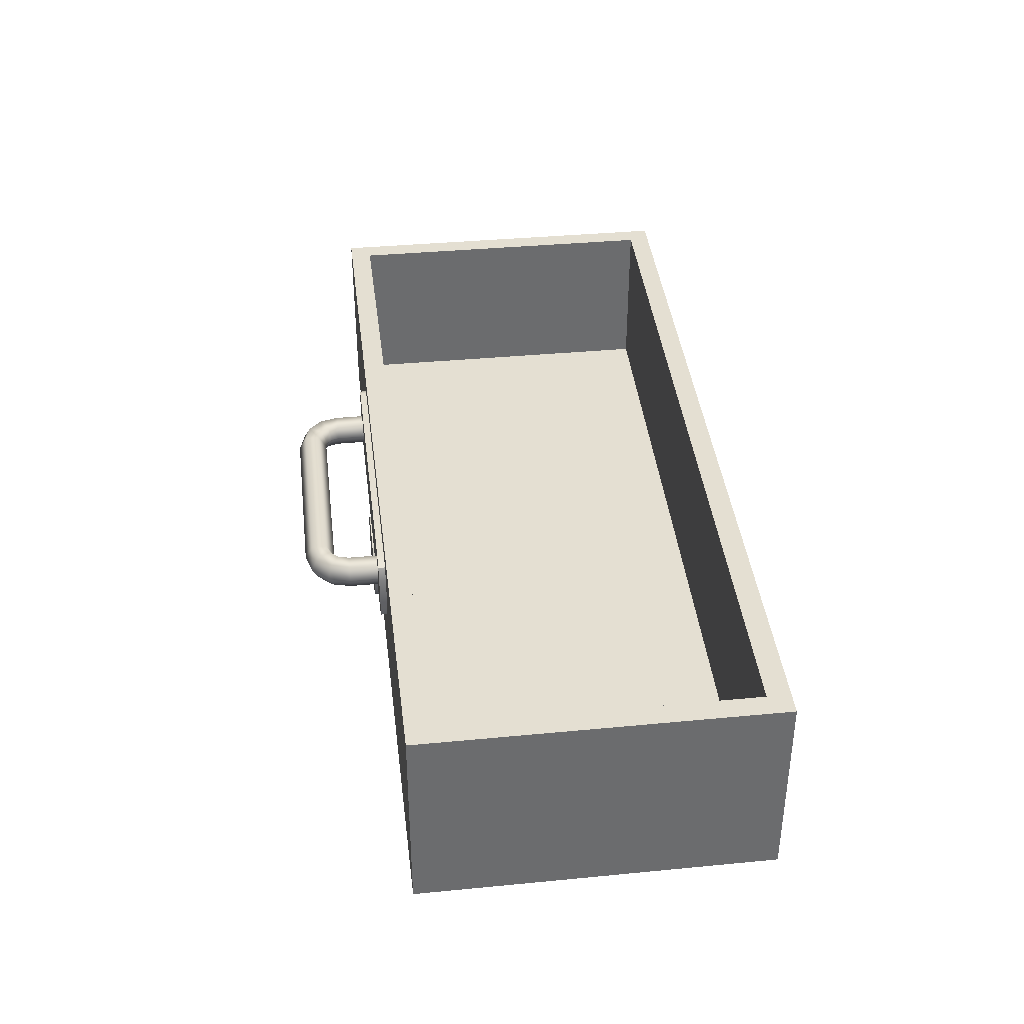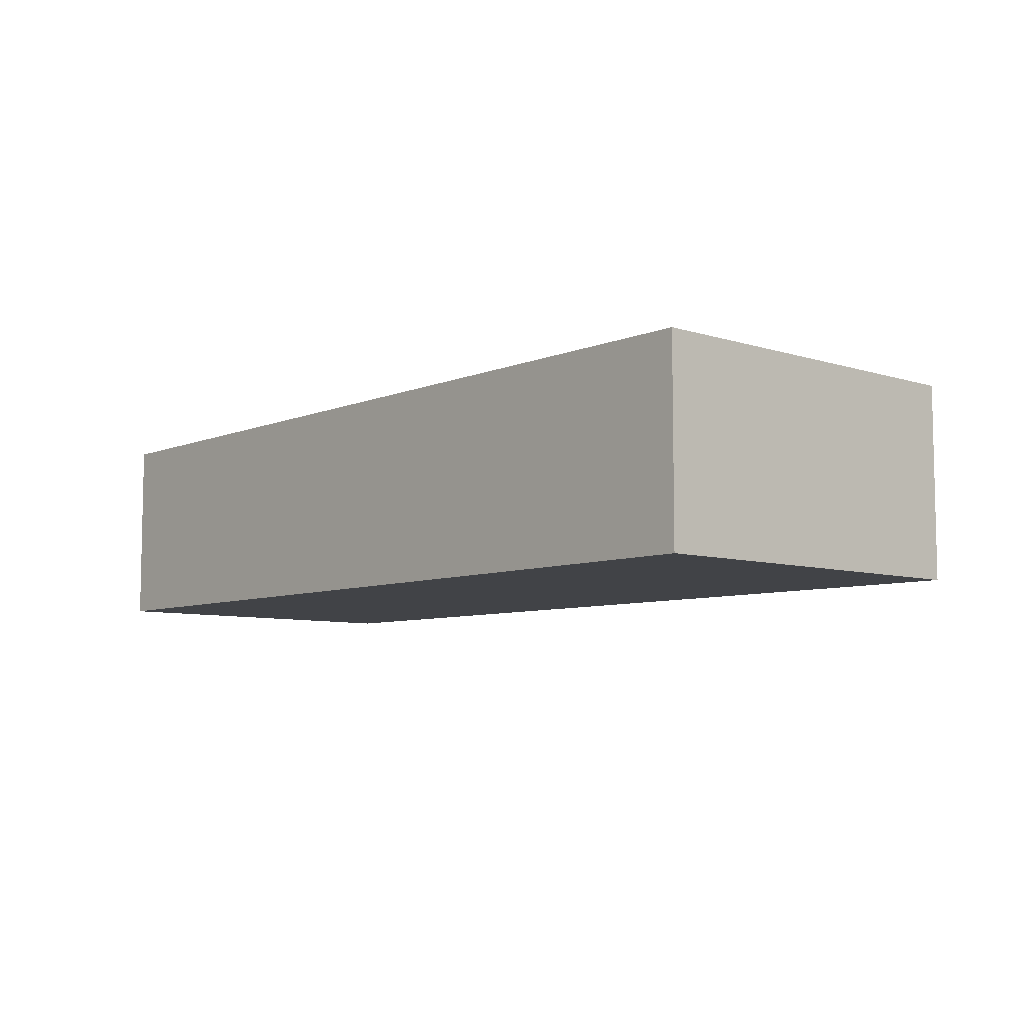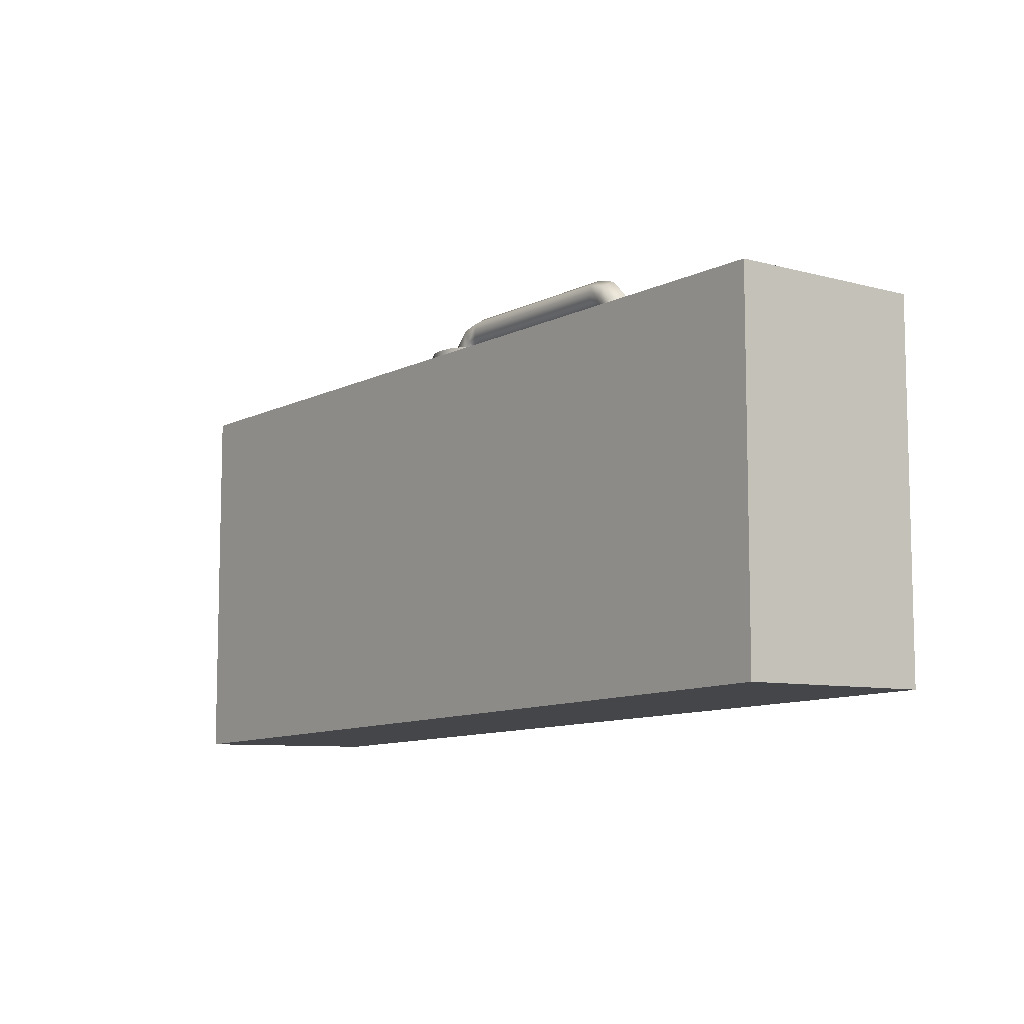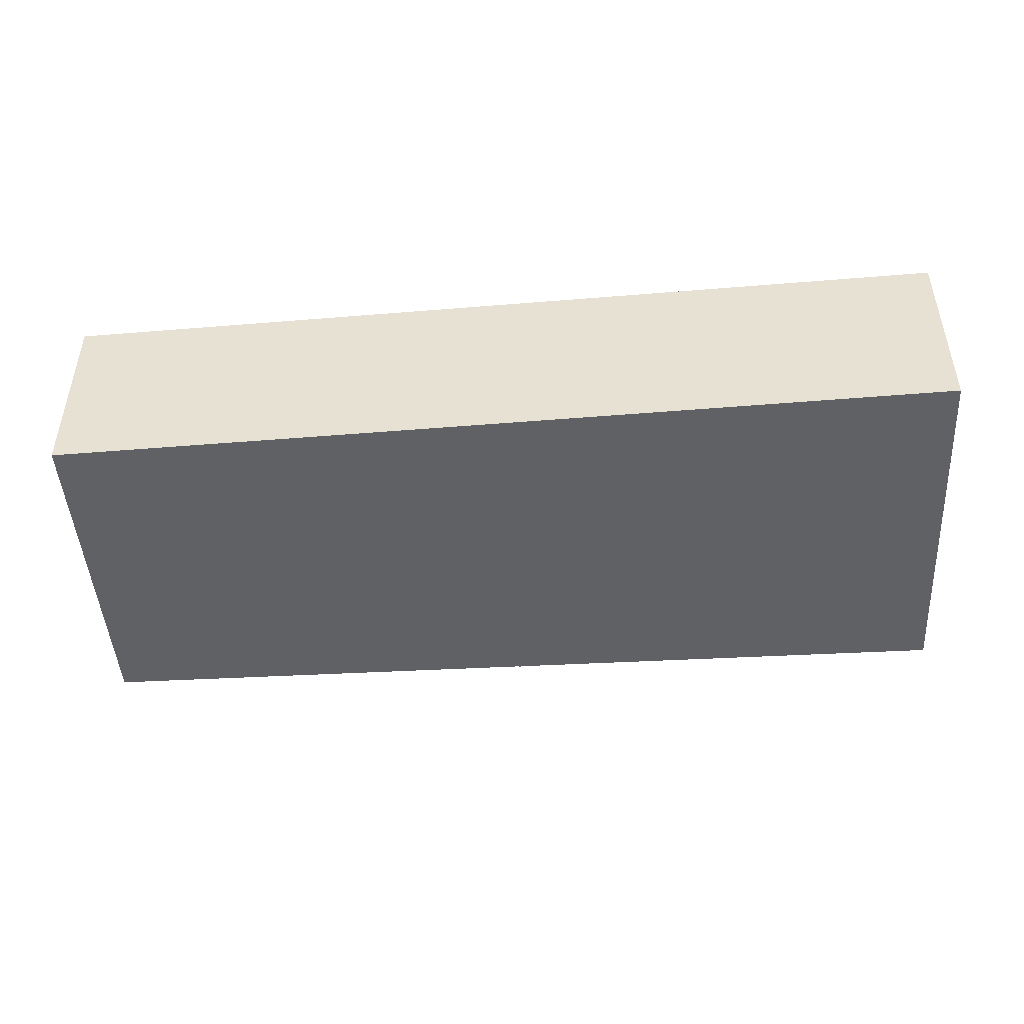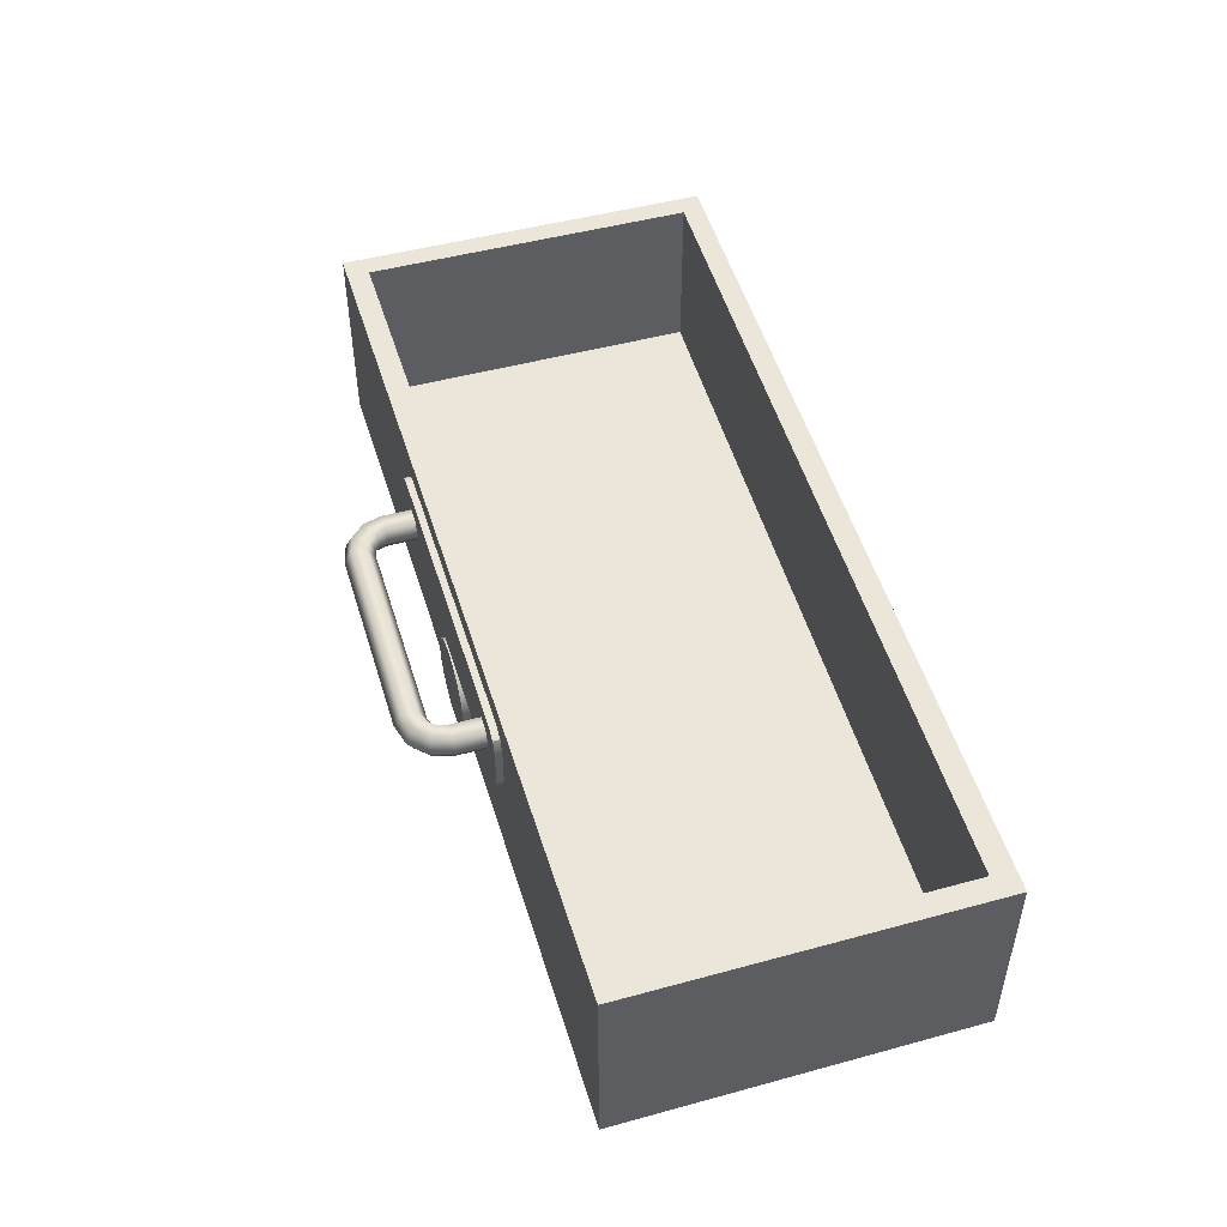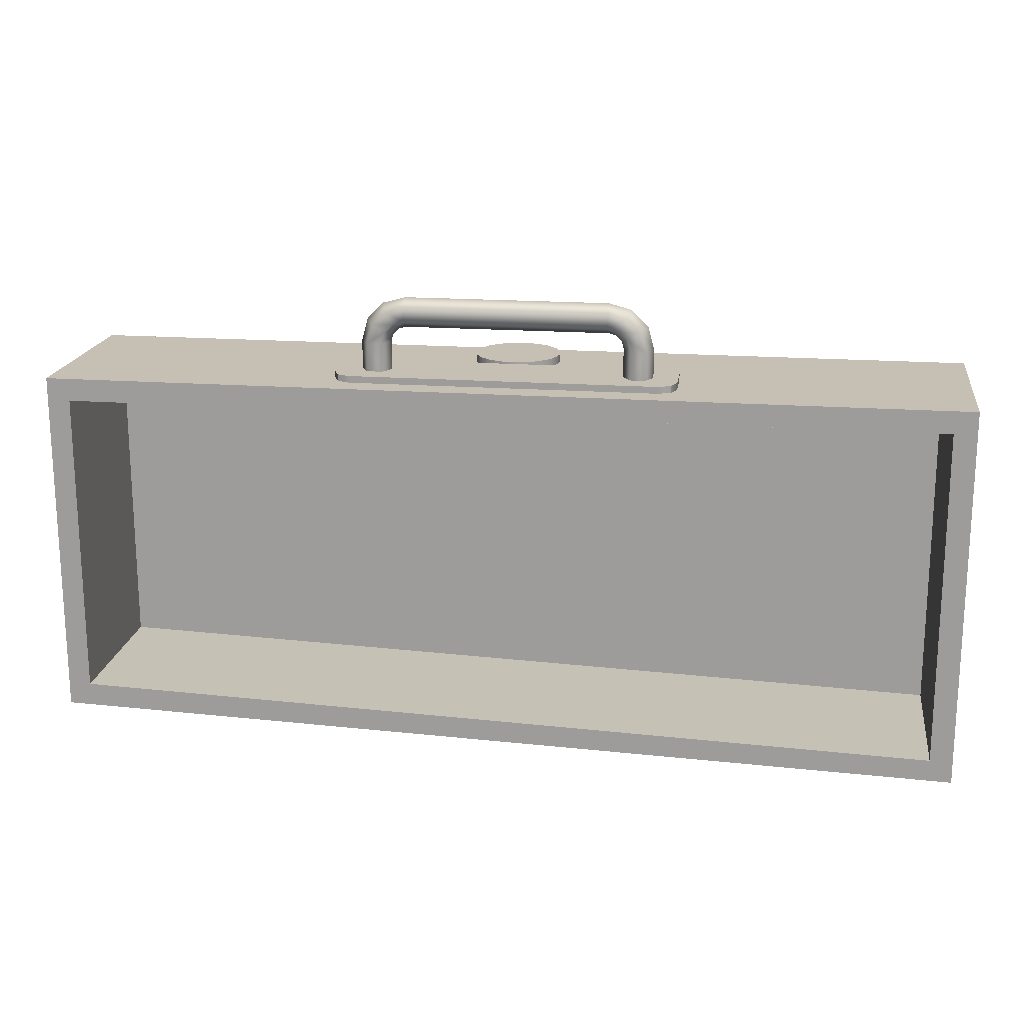
<metadata>
{"format":"obj","ext":"obj","renderer":"f3d","projection":"perspective","resolution":1024,"background":"white","views":[{"elev":36.9,"azim":82.9,"up":"+Y"},{"elev":-7.2,"azim":-132.4,"up":"+Y"},{"elev":-8.4,"azim":53.5,"up":"+Z"},{"elev":-46.2,"azim":-176.5,"up":"+Y"},{"elev":48.5,"azim":73.1,"up":"+Y"},{"elev":18.1,"azim":-171.8,"up":"+Z"}]}
</metadata>
<code>
g default
v 2.786 4.277 13.46
v 2.37 5.093 13.46
v 1.722 5.742 13.46
v 0.9054 6.158 13.46
v 0 6.301 13.46
v -0.9054 6.158 13.46
v -1.722 5.742 13.46
v -2.37 5.093 13.46
v -2.786 4.277 13.46
v -2.93 3.371 13.46
v -2.786 2.466 13.46
v -2.37 1.649 13.46
v -1.722 1.001 13.46
v -0.9054 0.5847 13.46
v -0 0.4413 13.46
v 0.9054 0.5847 13.46
v 1.722 1.001 13.46
v 2.37 1.649 13.46
v 2.786 2.466 13.46
v 2.93 3.371 13.46
v 2.786 4.277 14.07
v 2.37 5.093 14.07
v 1.722 5.742 14.07
v 0.9054 6.158 14.07
v 0 6.301 14.07
v -0.9054 6.158 14.07
v -1.722 5.742 14.07
v -2.37 5.093 14.07
v -2.786 4.277 14.07
v -2.93 3.371 14.07
v -2.786 2.466 14.07
v -2.37 1.649 14.07
v -1.722 1.001 14.07
v -0.9054 0.5847 14.07
v -0 0.4413 14.07
v 0.9054 0.5847 14.07
v 1.722 1.001 14.07
v 2.37 1.649 14.07
v 2.786 2.466 14.07
v 2.93 3.371 14.07
v 0 3.371 14.07
v -30.5 2e-06 13.53
v 30.5 2e-06 13.53
v -30.5 13 13.53
v 30.5 13 13.53
v -30.5 13 -12.01
v 30.5 13 -10
v -30.5 2e-06 -12.01
v 30.5 2e-06 -10
v -29 13 12.03
v 29 13 12.03
v 29 13 -8.5
v -29 13 -10.51
v -29 1.982 12.03
v 29 1.982 12.03
v 29 1.982 -8.5
v -29 1.982 -10.51
v -11.05 6.806 13.99
v -10.19 6.45 13.99
v -11.41 7.666 13.99
v -10.19 6.45 13.38
v -11.05 6.806 13.38
v -11.41 7.666 13.38
v 11.05 6.806 13.99
v 11.41 7.666 13.99
v 10.19 6.45 13.99
v 11.41 7.666 13.38
v 11.05 6.806 13.38
v 10.19 6.45 13.38
v -11.05 10.96 13.99
v -11.41 10.1 13.99
v -10.19 11.31 13.99
v -11.41 10.1 13.38
v -11.05 10.96 13.38
v -10.19 11.31 13.38
v 11.05 10.96 13.99
v 10.19 11.31 13.99
v 11.41 10.1 13.99
v 10.19 11.31 13.38
v 11.05 10.96 13.38
v 11.41 10.1 13.38
v -7.768 8.981 15.9
v -7.634 8.981 16.4
v -7.268 8.981 16.77
v -6.768 8.981 16.9
v -8.268 9.847 15.9
v -8.067 9.847 16.65
v -7.518 9.847 17.2
v -6.768 9.847 17.4
v -9.268 9.847 15.9
v -8.933 9.847 17.15
v -8.018 9.847 18.07
v -6.768 9.847 18.4
v -9.768 8.981 15.9
v -9.366 8.981 17.4
v -8.268 8.981 18.5
v -6.768 8.981 18.9
v -9.268 8.115 15.9
v -8.933 8.115 17.15
v -8.018 8.115 18.07
v -6.768 8.115 18.4
v -8.268 8.115 15.9
v -8.067 8.115 16.65
v -7.518 8.115 17.2
v -6.768 8.115 17.4
v -7.768 8.981 13.93
v -8.268 9.847 13.93
v -9.268 9.847 13.93
v -9.768 8.981 13.93
v -9.268 8.115 13.93
v -8.268 8.115 13.93
v 7.768 8.981 15.9
v 7.634 8.981 16.4
v 7.268 8.981 16.77
v 6.768 8.981 16.9
v 8.268 9.847 15.9
v 8.067 9.847 16.65
v 7.518 9.847 17.2
v 6.768 9.847 17.4
v 9.268 9.847 15.9
v 8.933 9.847 17.15
v 8.018 9.847 18.07
v 6.768 9.847 18.4
v 9.768 8.981 15.9
v 9.366 8.981 17.4
v 8.268 8.981 18.5
v 6.768 8.981 18.9
v 9.268 8.115 15.9
v 8.933 8.115 17.15
v 8.018 8.115 18.07
v 6.768 8.115 18.4
v 8.268 8.115 15.9
v 8.067 8.115 16.65
v 7.518 8.115 17.2
v 6.768 8.115 17.4
v 7.768 8.981 13.93
v 8.268 9.847 13.93
v 9.268 9.847 13.93
v 9.768 8.981 13.93
v 9.268 8.115 13.93
v 8.268 8.115 13.93
g Gimmick_Drawer01_Non Gimmick
f 1 2 22 21
f 2 3 23 22
f 3 4 24 23
f 4 5 25 24
f 5 6 26 25
f 6 7 27 26
f 7 8 28 27
f 8 9 29 28
f 9 10 30 29
f 10 11 31 30
f 11 12 32 31
f 12 13 33 32
f 13 14 34 33
f 14 15 35 34
f 15 16 36 35
f 16 17 37 36
f 17 18 38 37
f 18 19 39 38
f 19 20 40 39
f 20 1 21 40
f 21 22 41
f 22 23 41
f 23 24 41
f 24 25 41
f 25 26 41
f 26 27 41
f 27 28 41
f 28 29 41
f 29 30 41
f 30 31 41
f 31 32 41
f 32 33 41
f 33 34 41
f 34 35 41
f 35 36 41
f 36 37 41
f 37 38 41
f 38 39 41
f 39 40 41
f 40 21 41
f 42 43 45 44
f 54 55 56 57
f 48 49 43 42
f 46 47 49 48
f 44 46 48 42
f 47 45 43 49
f 44 45 51 50
f 45 47 52 51
f 47 46 53 52
f 46 44 50 53
f 50 51 55 54
f 51 52 56 55
f 52 53 57 56
f 53 50 54 57
f 69 66 59 61
f 75 72 77 79
f 63 60 71 73
f 81 78 65 67
f 59 58 62 61
f 58 60 63 62
f 65 64 68 67
f 64 66 69 68
f 71 70 74 73
f 70 72 75 74
f 77 76 80 79
f 76 78 81 80
f 76 70 71 78
f 78 71 60 65
f 76 77 72 70
f 64 58 59 66
f 65 60 58 64
f 83 82 86 87
f 84 83 87 88
f 85 84 88 89
f 87 86 90 91
f 88 87 91 92
f 89 88 92 93
f 91 90 94 95
f 92 91 95 96
f 93 92 96 97
f 95 94 98 99
f 96 95 99 100
f 97 96 100 101
f 99 98 102 103
f 100 99 103 104
f 101 100 104 105
f 103 102 82 83
f 104 103 83 84
f 105 104 84 85
f 86 82 106 107
f 90 86 107 108
f 94 90 108 109
f 98 94 109 110
f 102 98 110 111
f 82 102 111 106
f 113 117 116 112
f 114 118 117 113
f 115 119 118 114
f 117 121 120 116
f 118 122 121 117
f 119 123 122 118
f 121 125 124 120
f 122 126 125 121
f 123 127 126 122
f 125 129 128 124
f 126 130 129 125
f 127 131 130 126
f 129 133 132 128
f 130 134 133 129
f 131 135 134 130
f 133 113 112 132
f 134 114 113 133
f 135 115 114 134
f 116 137 136 112
f 120 138 137 116
f 124 139 138 120
f 128 140 139 124
f 132 141 140 128
f 112 136 141 132
f 89 119 115 85
f 93 123 119 89
f 97 127 123 93
f 101 131 127 97
f 105 135 131 101
f 85 115 135 105

</code>
